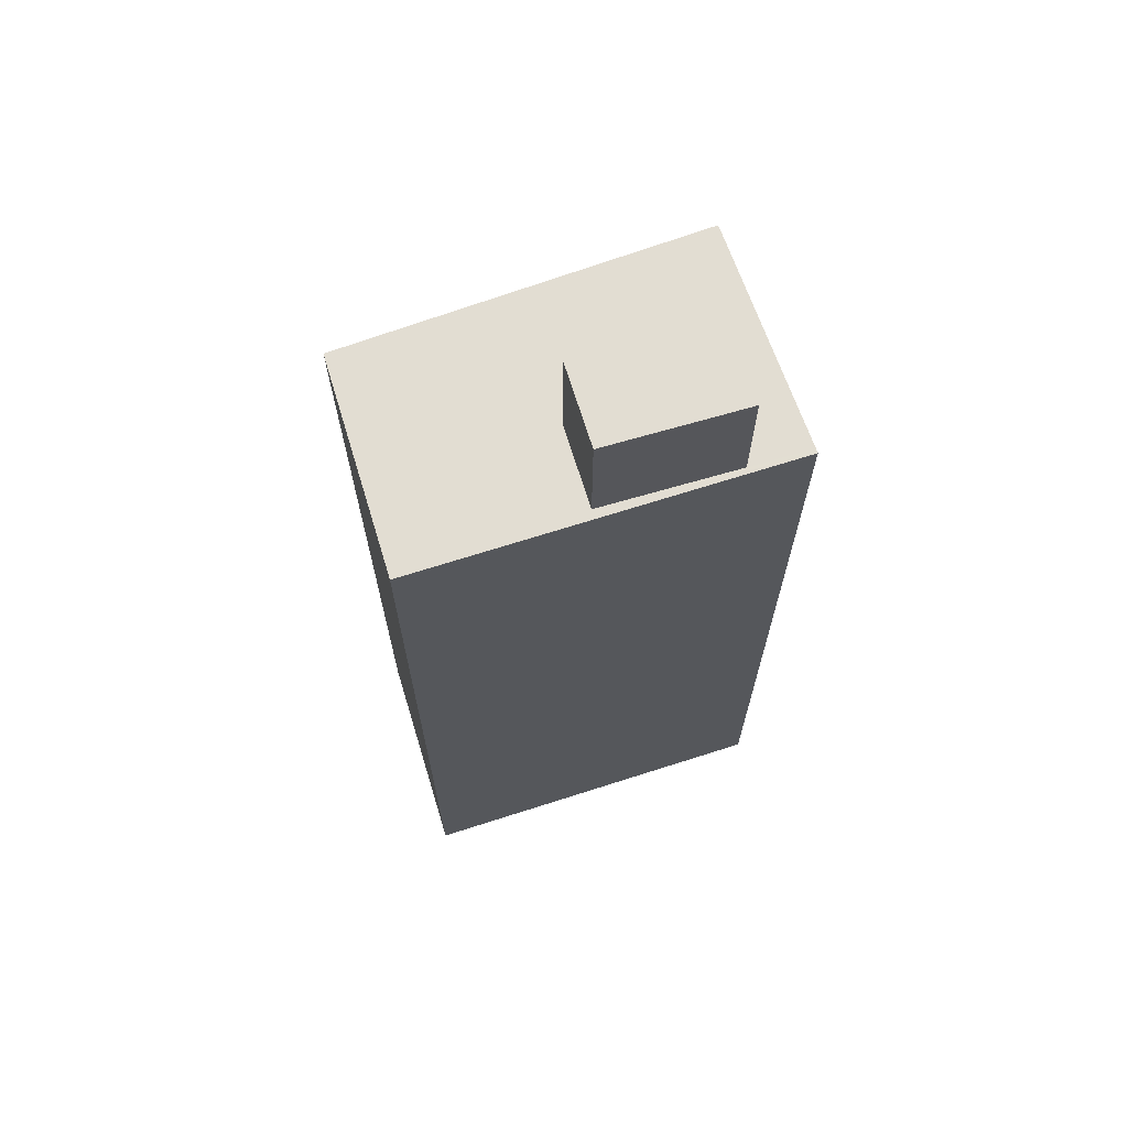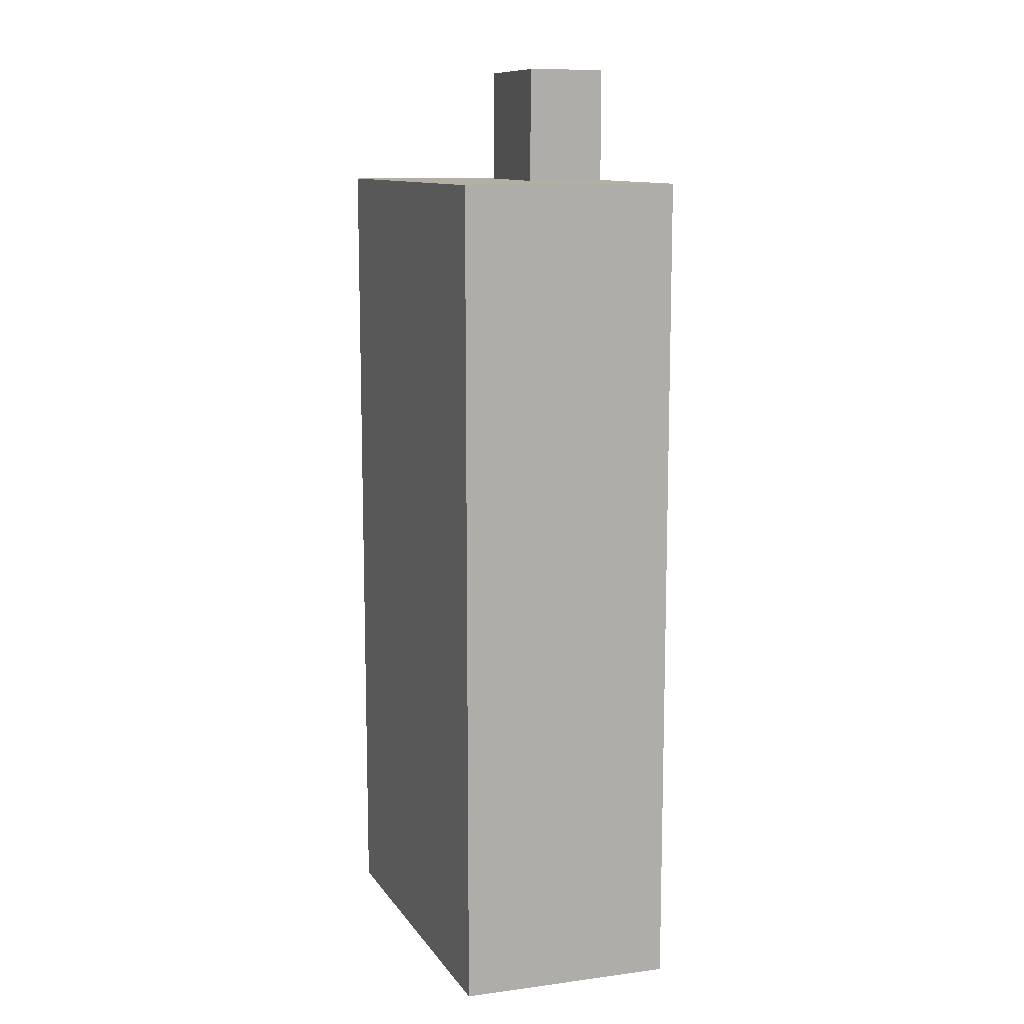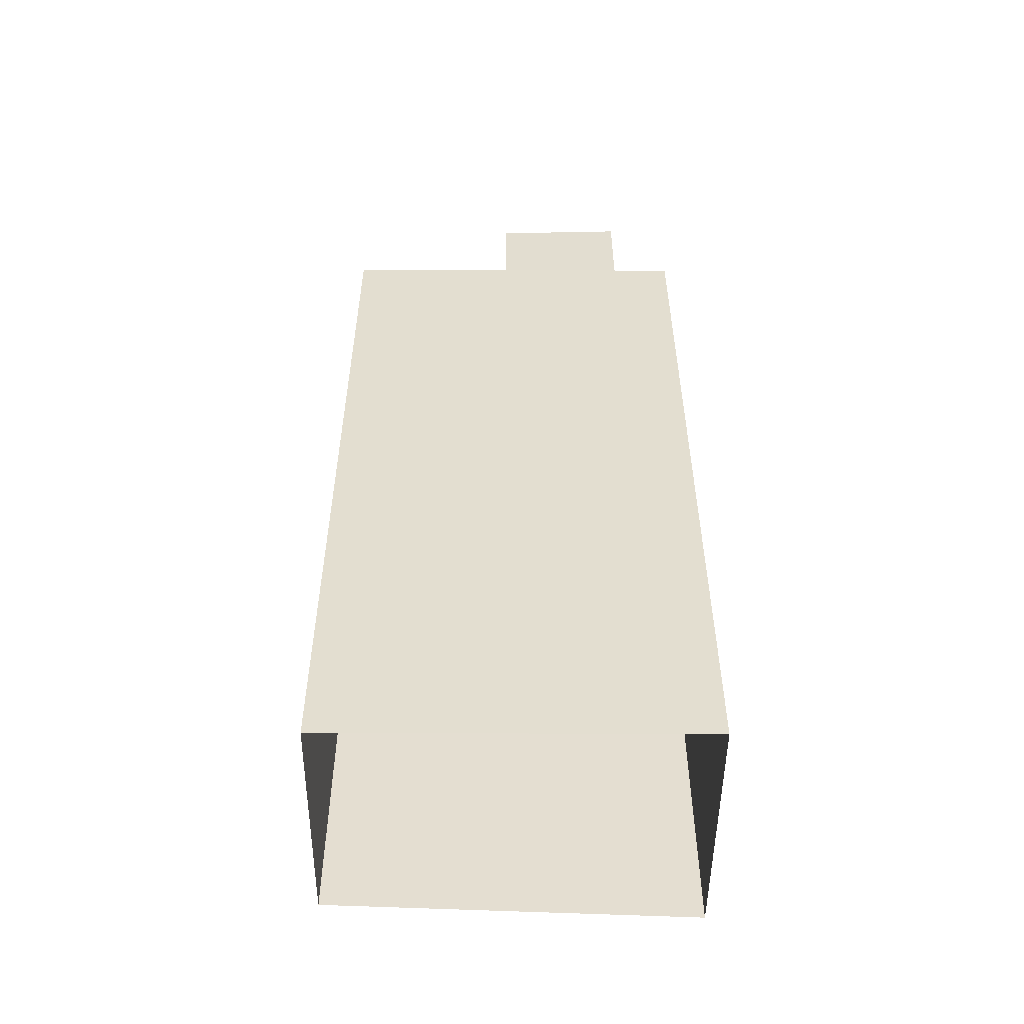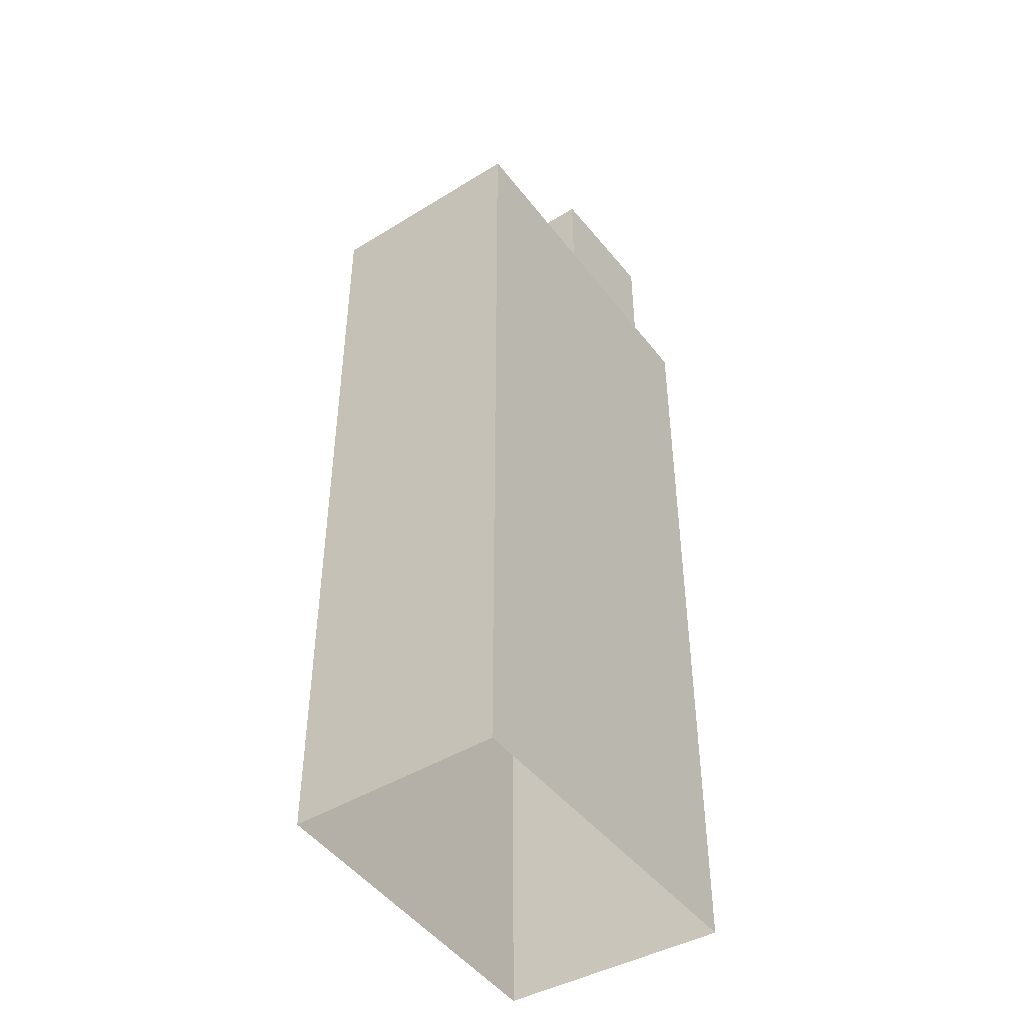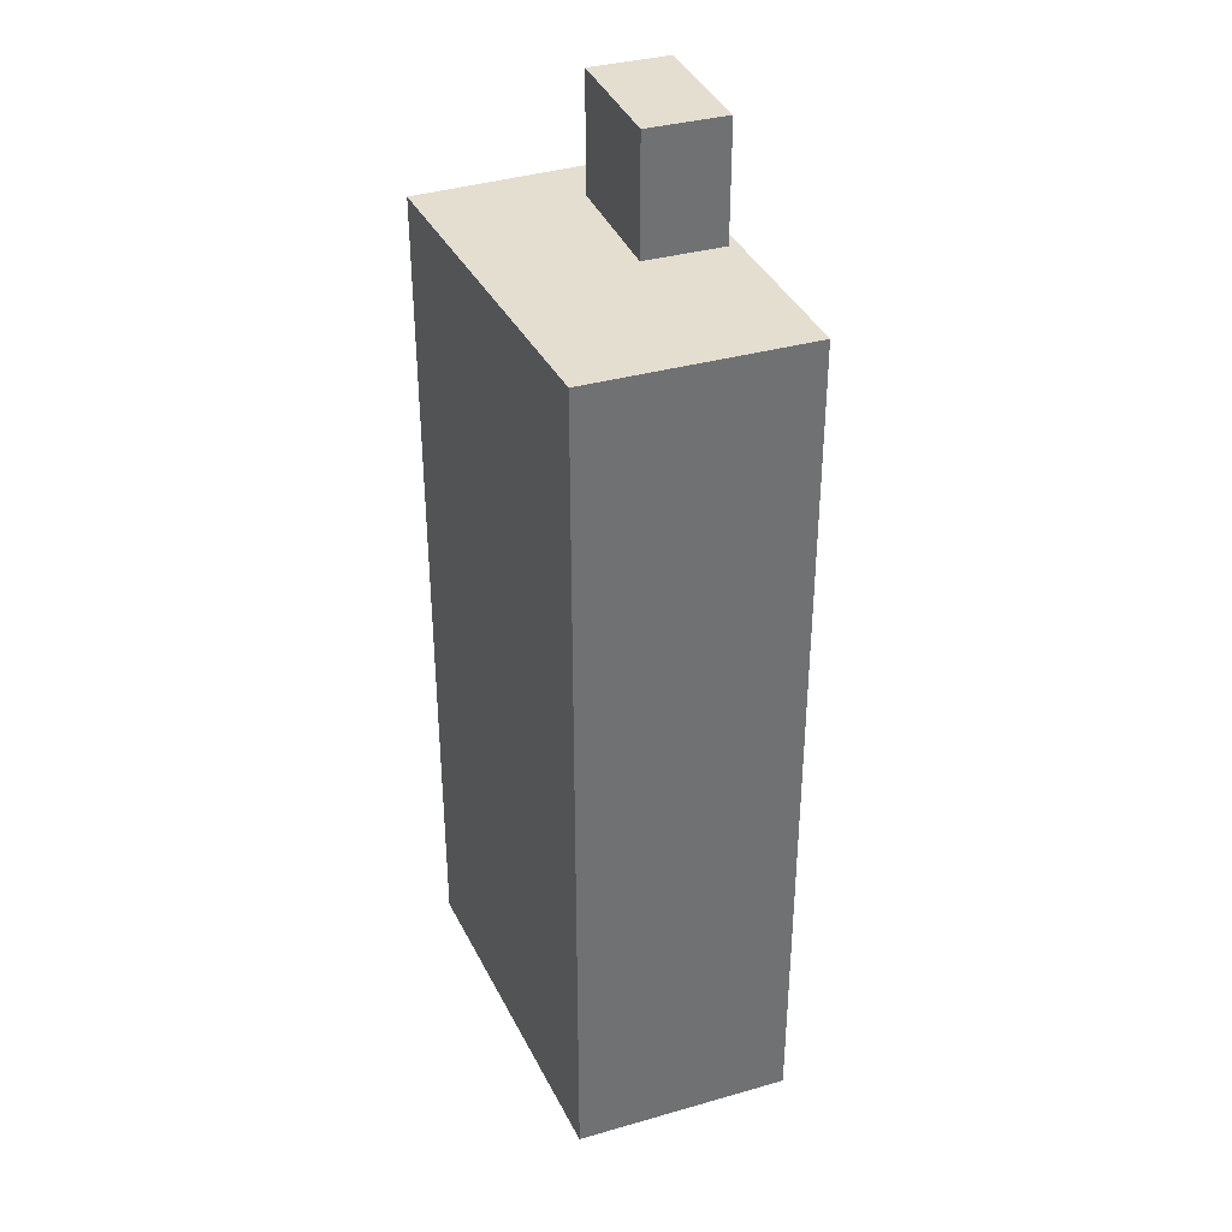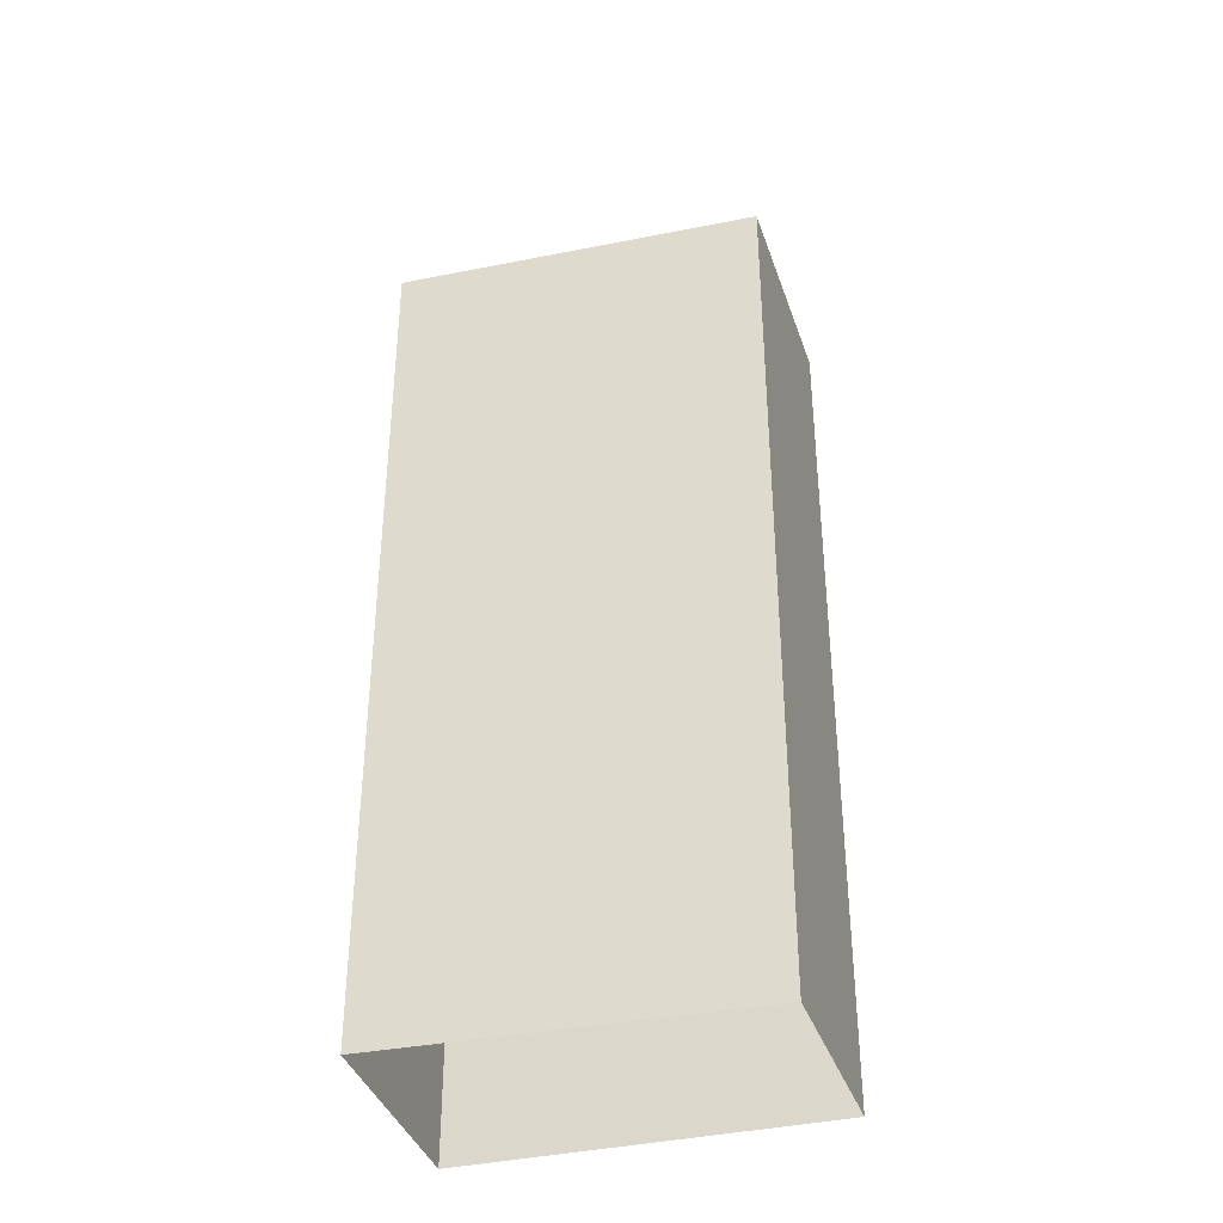
<metadata>
{"format":"obj","ext":"obj","renderer":"f3d","projection":"perspective","resolution":1024,"background":"white","views":[{"elev":68.2,"azim":156.5,"up":"+Z"},{"elev":11.3,"azim":65.7,"up":"+Z"},{"elev":-54.3,"azim":174.1,"up":"+Z"},{"elev":-44.7,"azim":119.2,"up":"+Z"},{"elev":35.9,"azim":63.0,"up":"+Z"},{"elev":-36.7,"azim":11.3,"up":"+Z"}]}
</metadata>
<code>
v -1.189e+04 -3.44e+04 37.11
v -1.188e+04 -3.44e+04 37.11
v -1.188e+04 -3.44e+04 37.11
v -1.189e+04 -3.44e+04 37.11
v -1.189e+04 -3.44e+04 58.22
v -1.189e+04 -3.44e+04 58.22
v -1.189e+04 -3.44e+04 58.22
v -1.188e+04 -3.44e+04 58.23
v -1.188e+04 -3.44e+04 58.23
v -1.188e+04 -3.44e+04 58.23
v -1.188e+04 -3.44e+04 58.23
v -1.188e+04 -3.44e+04 58.23
v -1.189e+04 -3.44e+04 58.22
v -1.189e+04 -3.44e+04 58.22
v -1.189e+04 -3.44e+04 61.15
v -1.188e+04 -3.44e+04 61.16
v -1.188e+04 -3.44e+04 61.16
v -1.189e+04 -3.44e+04 61.15
f 1 2 3
f 4 1 3
f 5 6 7
f 8 6 9
f 10 8 9
f 9 6 5
f 11 10 9
f 10 11 12
f 12 11 13
f 7 14 5
f 13 14 7
f 11 14 13
f 15 16 17
f 18 15 17
f 13 4 3
f 12 13 3
f 4 7 1
f 1 7 6
f 13 7 4
f 6 2 1
f 6 8 2
f 2 10 3
f 3 10 12
f 8 10 2
f 11 17 16
f 11 9 17
f 11 16 15
f 14 11 15
f 14 15 18
f 5 14 18
f 9 18 17
f 9 5 18

</code>
